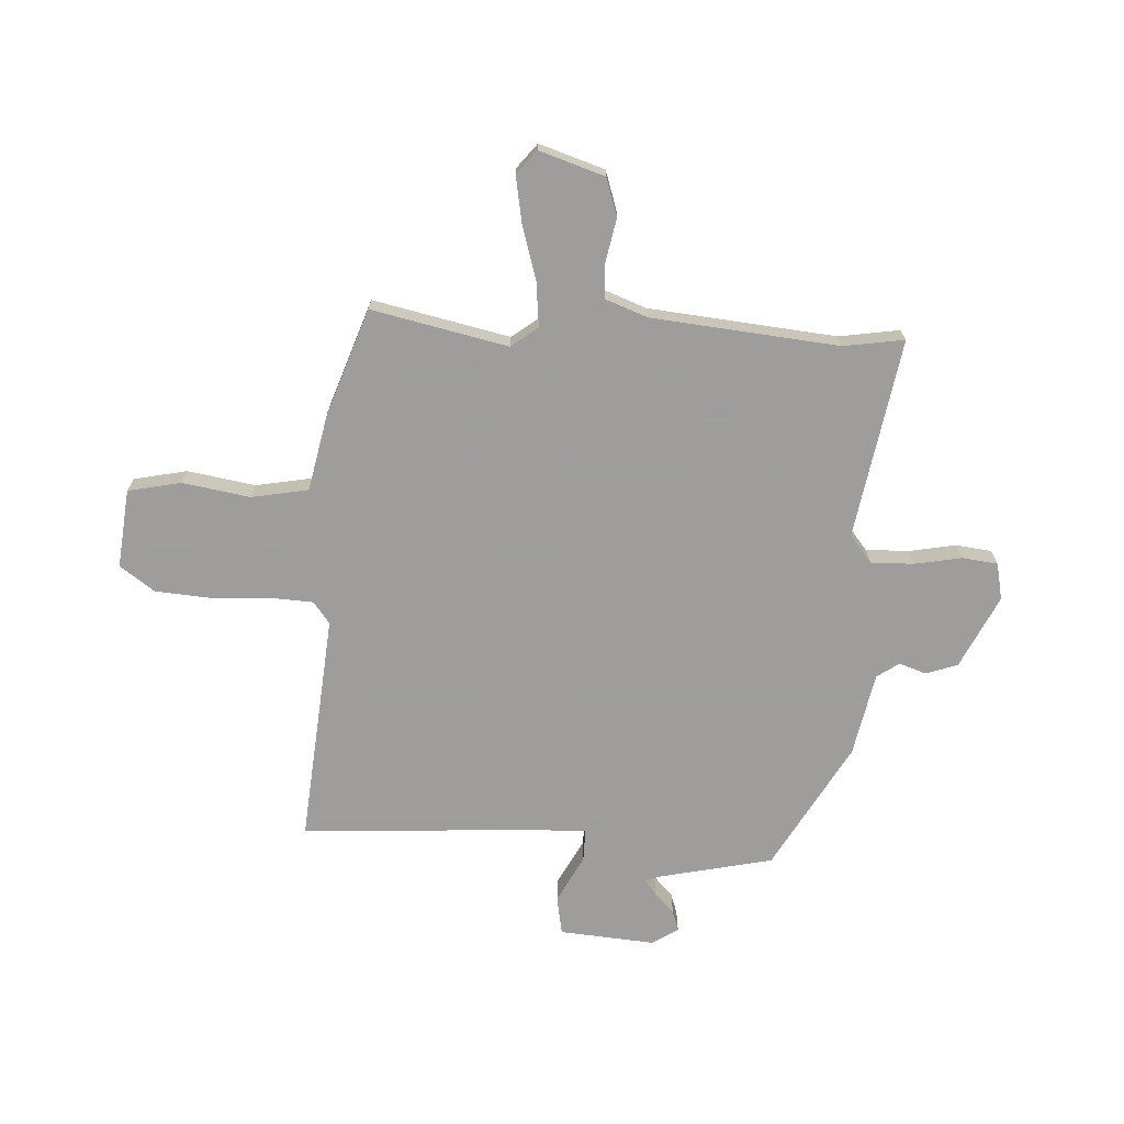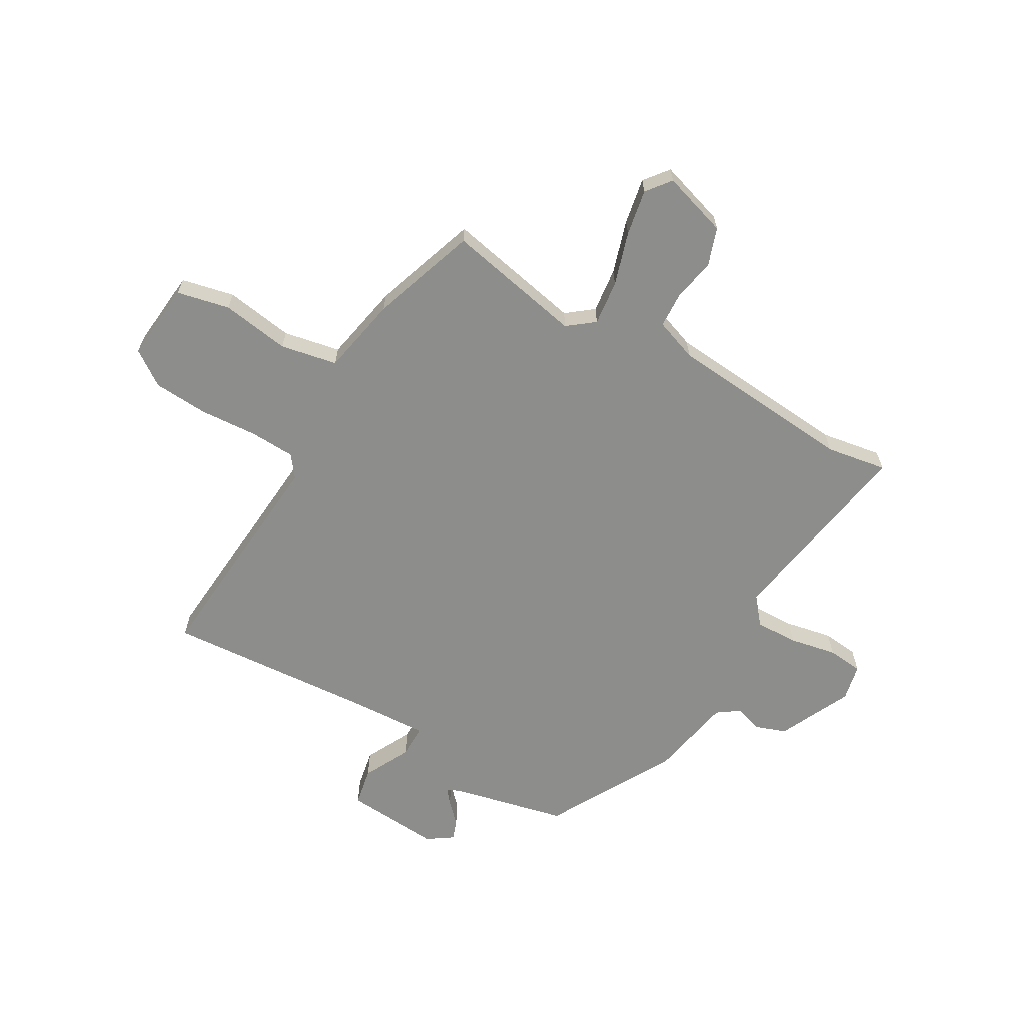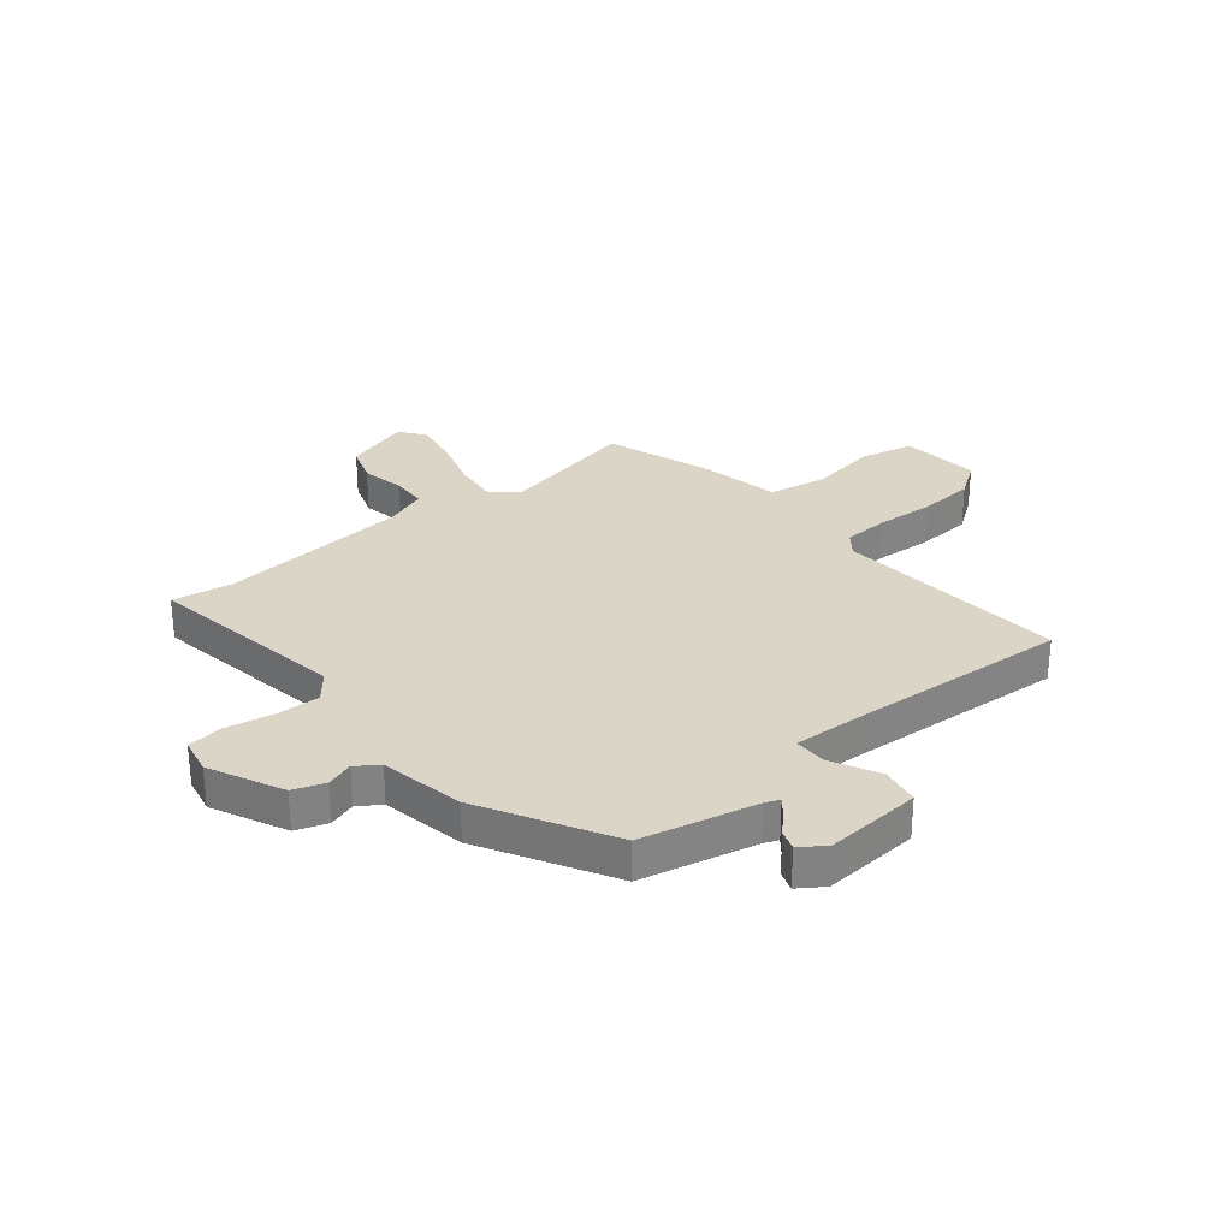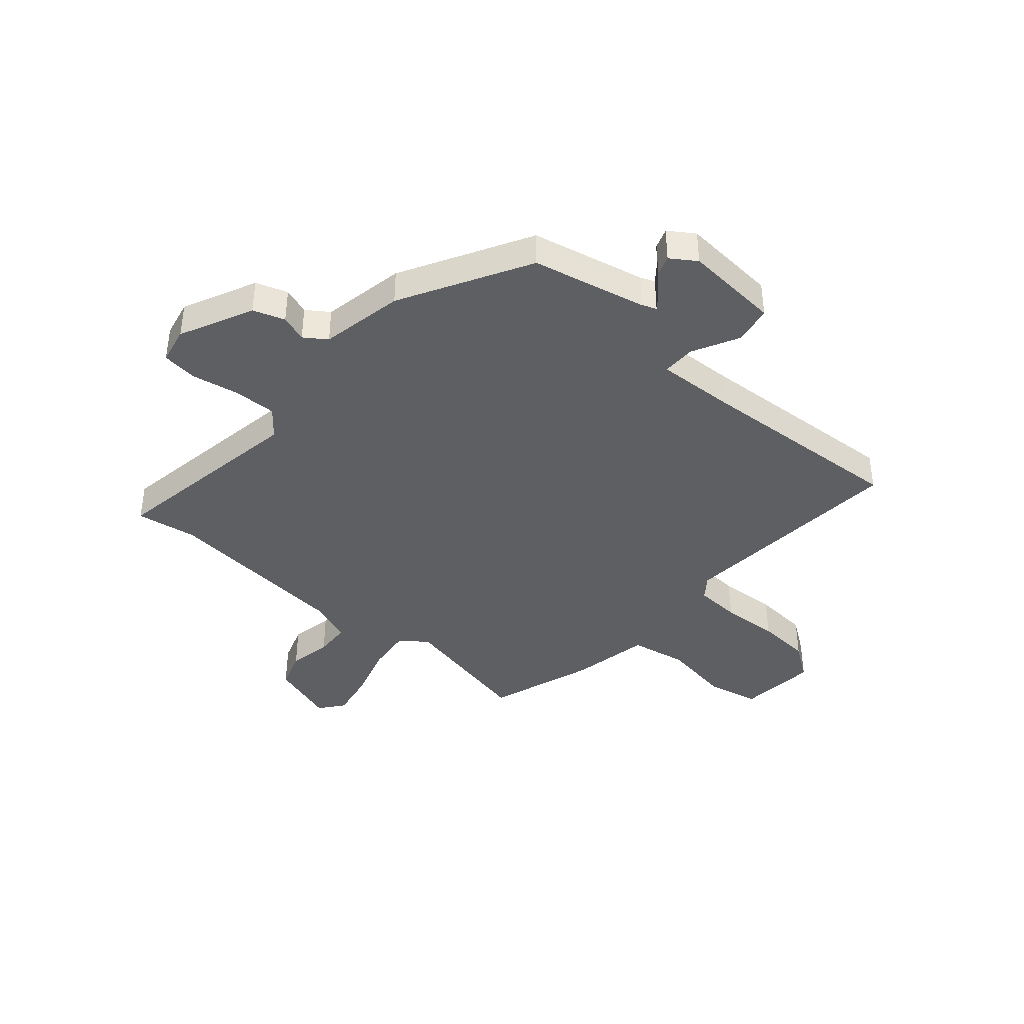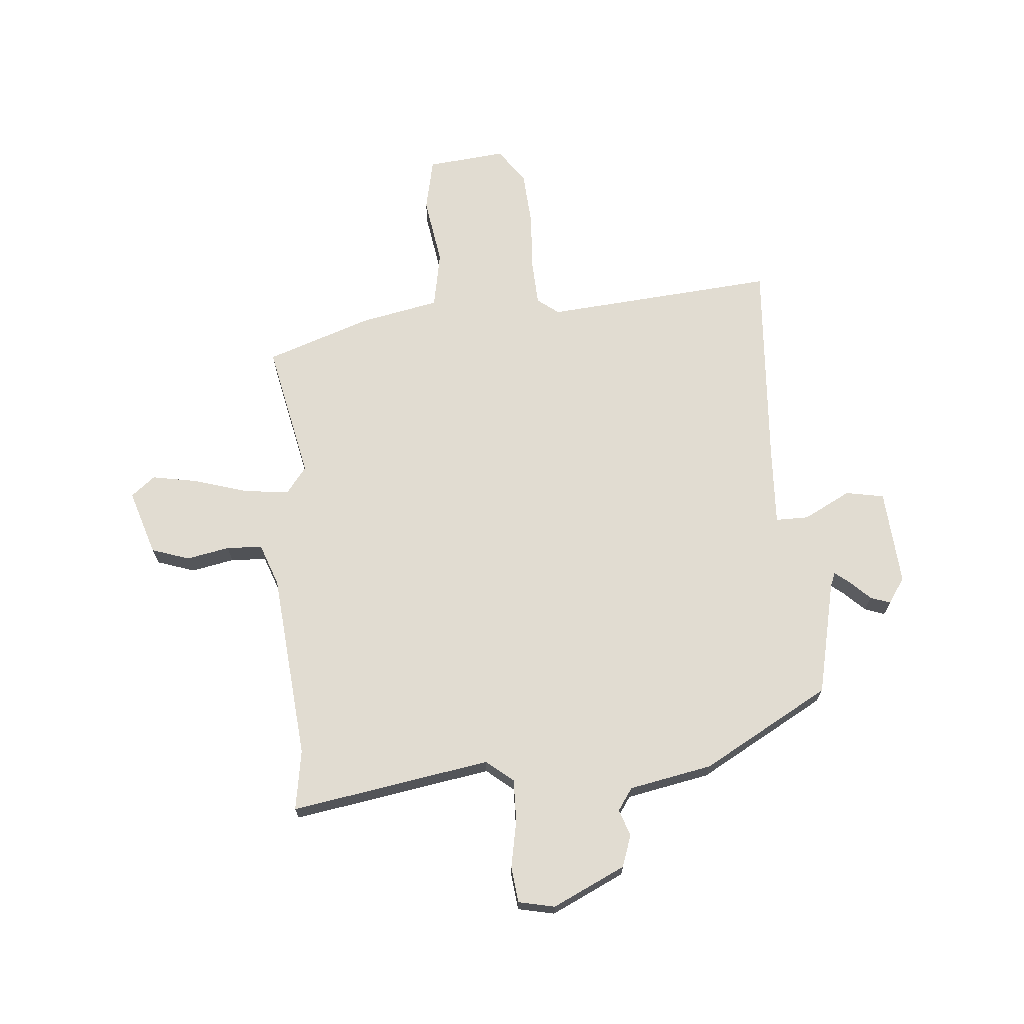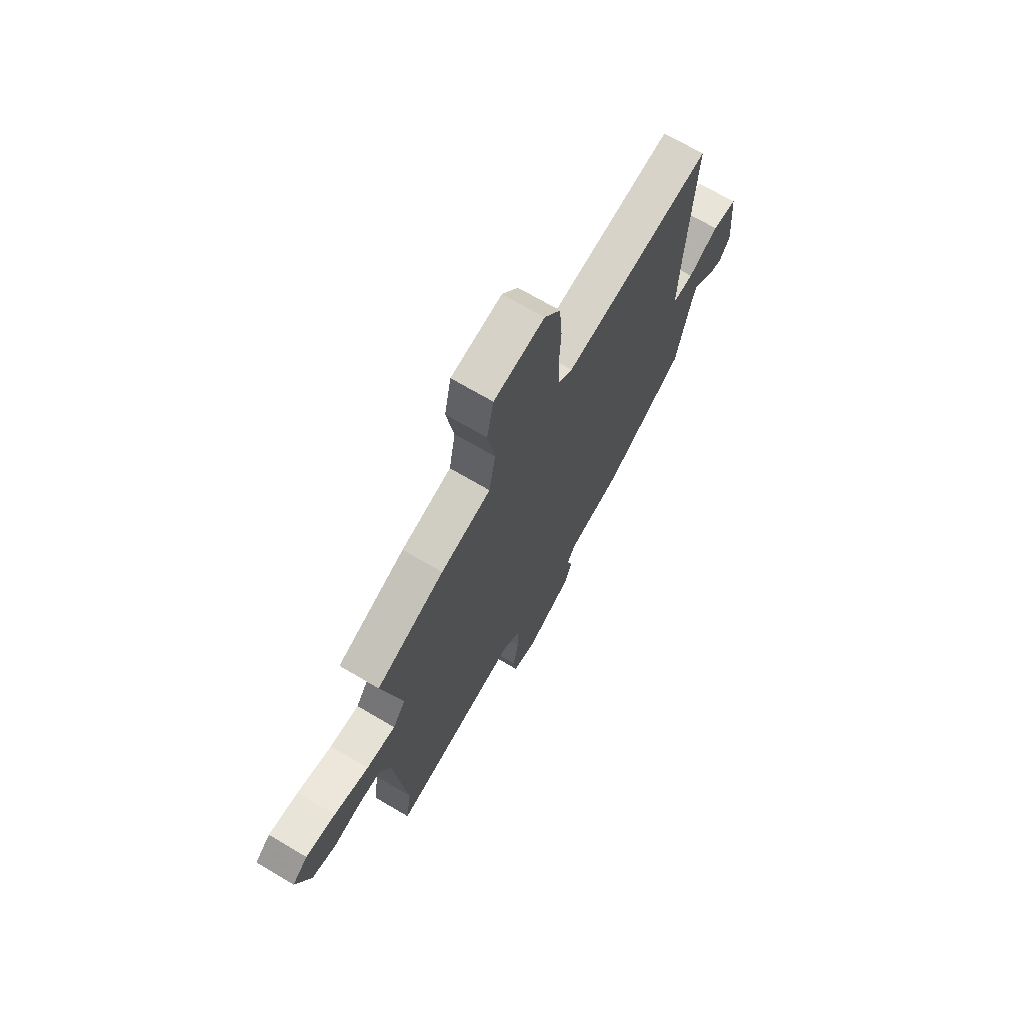
<metadata>
{"format":"obj","ext":"obj","renderer":"f3d","projection":"perspective","resolution":1024,"background":"white","views":[{"elev":-70.7,"azim":87.4,"up":"+Y"},{"elev":-64.4,"azim":61.1,"up":"+Y"},{"elev":29.6,"azim":-128.5,"up":"+Y"},{"elev":-40.7,"azim":-130.1,"up":"+Y"},{"elev":69.1,"azim":175.9,"up":"+Y"},{"elev":70.3,"azim":120.6,"up":"+Z"}]}
</metadata>
<code>
v 0.516 0.07 0.397
v 0.461 0.07 0.152
v 0.497 0.07 0.104
v 0.578 0.07 0.112
v 0.674 0.07 0.14
v 0.757 0.07 0.154
v 0.8 0.07 0.119
v 0.761 0.07 0.002
v 0.693 0.07 -0.02
v 0.616 0.07 -0.004
v 0.552 0.07 -0.006
v 0.523 0.07 -0.082
v 0.488 0.07 -0.418
v 0.504 0.07 -0.527
v 0.146 0.07 -0.463
v 0.097 0.07 -0.502
v 0.098 0.07 -0.579
v 0.113 0.07 -0.664
v 0.105 0.07 -0.728
v 0.039 0.07 -0.741
v -0.091 0.07 -0.677
v -0.11 0.07 -0.62
v -0.093 0.07 -0.572
v -0.12 0.07 -0.532
v -0.269 0.07 -0.501
v -0.496 0.07 -0.37
v -0.539 0.07 -0.165
v -0.549 0.07 -0.139
v -0.576 0.07 -0.16
v -0.612 0.07 -0.194
v -0.648 0.07 -0.206
v -0.678 0.07 -0.16
v -0.663 0.07 0.012
v -0.594 0.07 0.024
v -0.51 0.07 -0.021
v -0.451 0.07 -0.022
v -0.456 0.07 0.124
v -0.476 0.07 0.496
v -0.062 0.07 0.456
v -0.023 0.07 0.485
v -0.018 0.07 0.566
v -0.023 0.07 0.67
v -0.015 0.07 0.768
v 0.03 0.07 0.83
v 0.171 0.07 0.814
v 0.19 0.07 0.719
v 0.169 0.07 0.597
v 0.187 0.07 0.495
v 0.327 0.07 0.465
v 0.516 0 0.397
v 0.461 0 0.152
v 0.497 0 0.104
v 0.578 0 0.112
v 0.674 0 0.14
v 0.757 0 0.154
v 0.8 0 0.119
v 0.761 0 0.002
v 0.693 0 -0.02
v 0.616 0 -0.004
v 0.552 0 -0.006
v 0.523 0 -0.082
v 0.488 0 -0.418
v 0.504 0 -0.527
v 0.146 0 -0.463
v 0.097 0 -0.502
v 0.098 0 -0.579
v 0.113 0 -0.664
v 0.105 0 -0.728
v 0.039 0 -0.741
v -0.091 0 -0.677
v -0.11 0 -0.62
v -0.093 0 -0.572
v -0.12 0 -0.532
v -0.269 0 -0.501
v -0.496 0 -0.37
v -0.539 0 -0.165
v -0.549 0 -0.139
v -0.576 0 -0.16
v -0.612 0 -0.194
v -0.648 0 -0.206
v -0.678 0 -0.16
v -0.663 0 0.012
v -0.594 0 0.024
v -0.51 0 -0.021
v -0.451 0 -0.022
v -0.456 0 0.124
v -0.476 0 0.496
v -0.062 0 0.456
v -0.023 0 0.485
v -0.018 0 0.566
v -0.023 0 0.67
v -0.015 0 0.768
v 0.03 0 0.83
v 0.171 0 0.814
v 0.19 0 0.719
v 0.169 0 0.597
v 0.187 0 0.495
v 0.327 0 0.465
f 48 49 1 2
f 45 46 47
f 44 45 47
f 43 44 47
f 42 43 47
f 41 42 47
f 40 41 47 48
f 48 2 3
f 40 48 3
f 39 40 3
f 37 38 39 3
f 33 34 35
f 32 33 35
f 31 32 35
f 30 31 35
f 29 30 35
f 28 29 35 36
f 27 28 36
f 26 27 36
f 25 26 36
f 24 25 36
f 36 37 3
f 24 36 3
f 23 24 3
f 21 22 23
f 20 21 23
f 19 20 23
f 18 19 23
f 17 18 23
f 13 14 15
f 12 13 15
f 11 12 15 16
f 8 9 10
f 7 8 10
f 6 7 10
f 5 6 10
f 4 5 10
f 4 10 11
f 3 4 11 16
f 16 17 23
f 3 16 23
f 51 50 98 97
f 96 95 94
f 96 94 93
f 96 93 92
f 96 92 91
f 96 91 90
f 97 96 90 89
f 52 51 97
f 52 97 89
f 52 89 88
f 52 88 87 86
f 84 83 82
f 84 82 81
f 84 81 80
f 84 80 79
f 84 79 78
f 85 84 78 77
f 85 77 76
f 85 76 75
f 85 75 74
f 85 74 73
f 52 86 85
f 52 85 73
f 52 73 72
f 72 71 70
f 72 70 69
f 72 69 68
f 72 68 67
f 72 67 66
f 64 63 62
f 64 62 61
f 65 64 61 60
f 59 58 57
f 59 57 56
f 59 56 55
f 59 55 54
f 59 54 53
f 60 59 53
f 65 60 53 52
f 72 66 65
f 72 65 52
f 1 50 51 2
f 2 51 52 3
f 3 52 53 4
f 4 53 54 5
f 5 54 55 6
f 6 55 56 7
f 7 56 57 8
f 8 57 58 9
f 9 58 59 10
f 10 59 60 11
f 11 60 61 12
f 12 61 62 13
f 13 62 63 14
f 14 63 64 15
f 15 64 65 16
f 16 65 66 17
f 17 66 67 18
f 18 67 68 19
f 19 68 69 20
f 20 69 70 21
f 21 70 71 22
f 22 71 72 23
f 23 72 73 24
f 24 73 74 25
f 25 74 75 26
f 26 75 76 27
f 27 76 77 28
f 28 77 78 29
f 29 78 79 30
f 30 79 80 31
f 31 80 81 32
f 32 81 82 33
f 33 82 83 34
f 34 83 84 35
f 35 84 85 36
f 36 85 86 37
f 37 86 87 38
f 38 87 88 39
f 39 88 89 40
f 40 89 90 41
f 41 90 91 42
f 42 91 92 43
f 43 92 93 44
f 44 93 94 45
f 45 94 95 46
f 46 95 96 47
f 47 96 97 48
f 48 97 98 49
f 49 98 50 1

</code>
